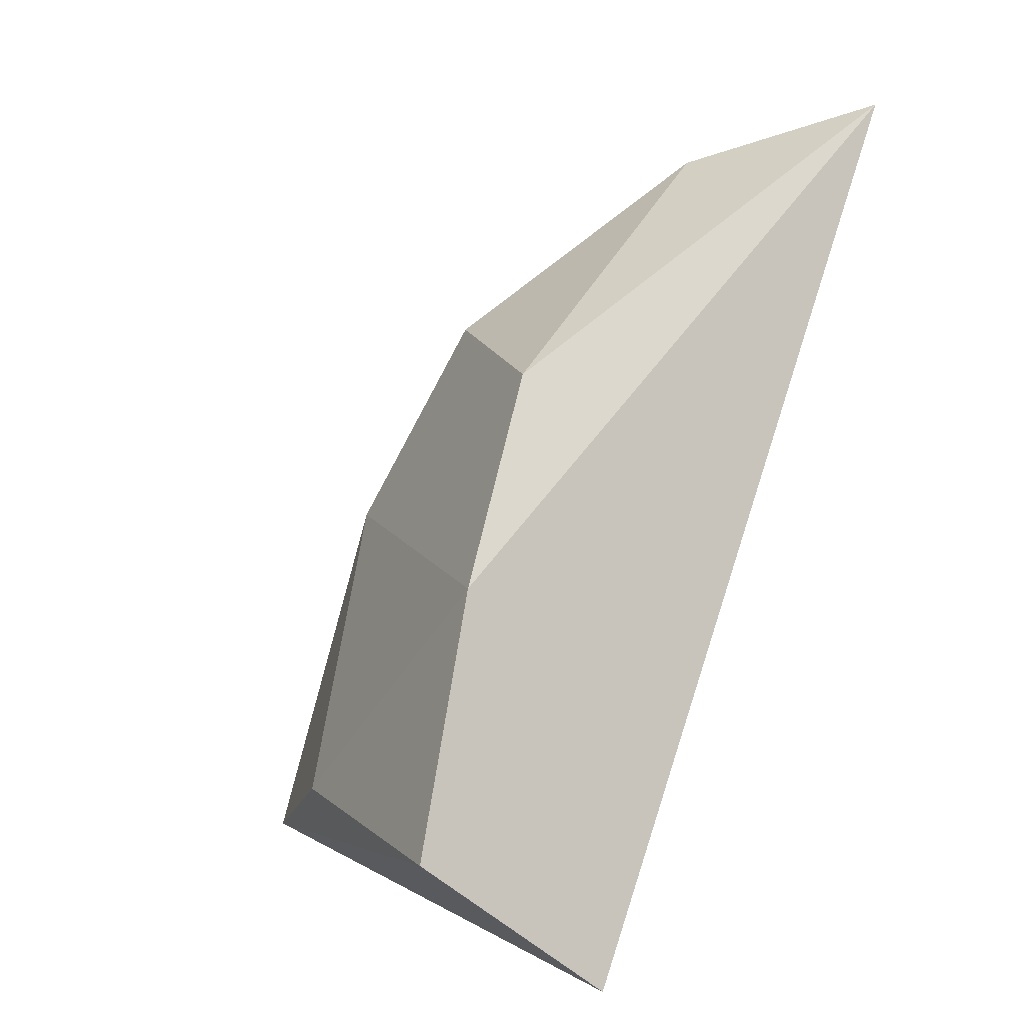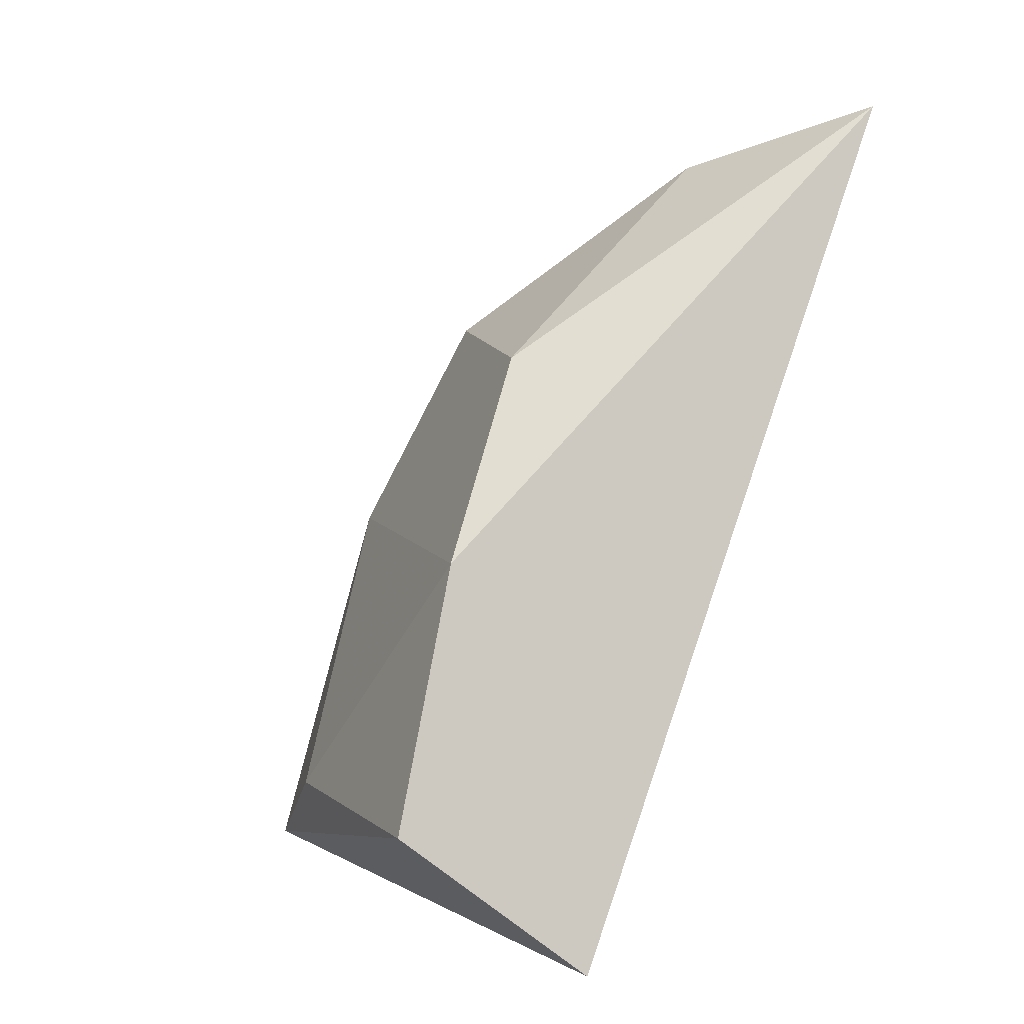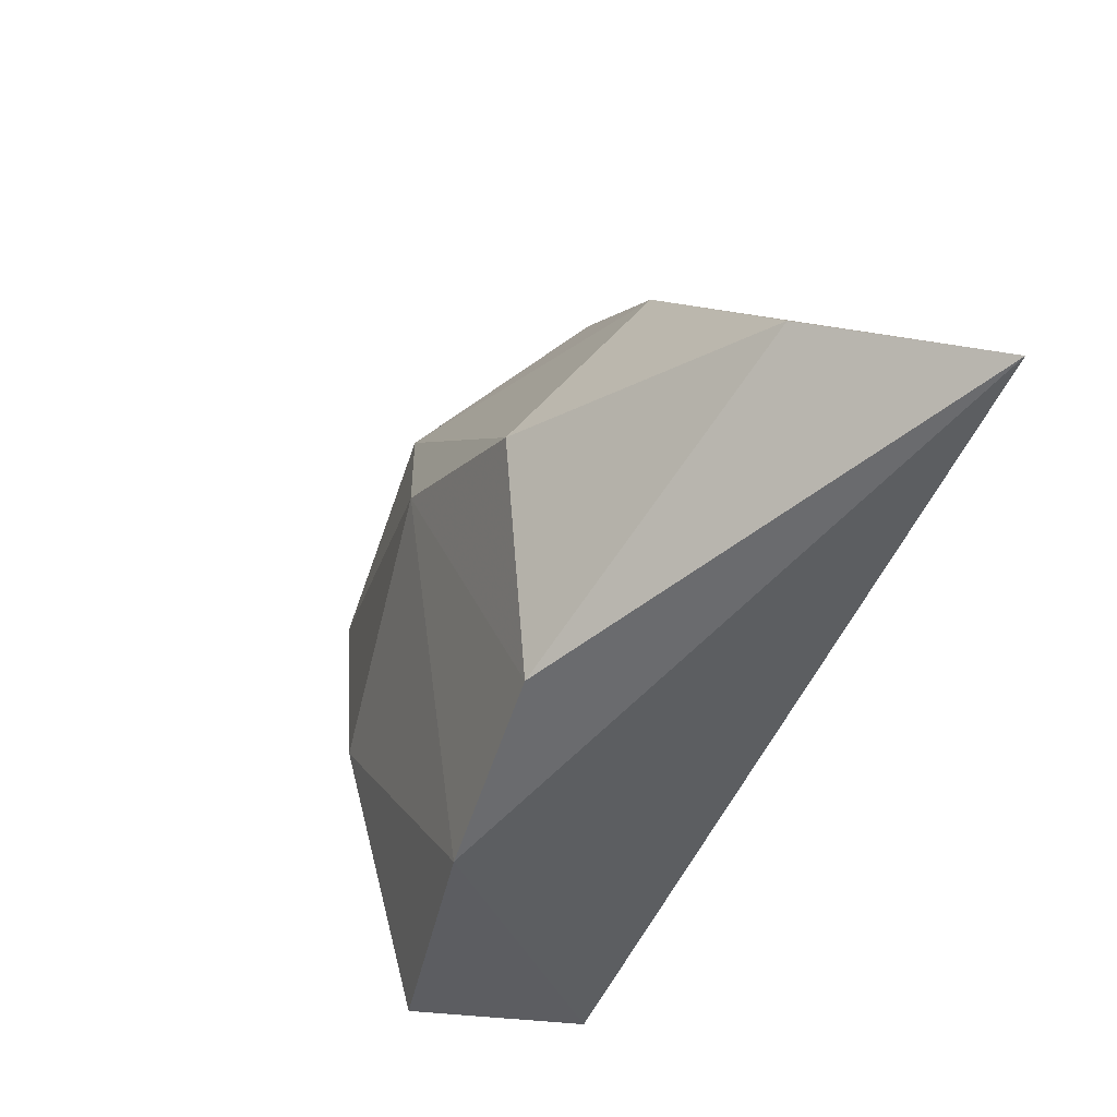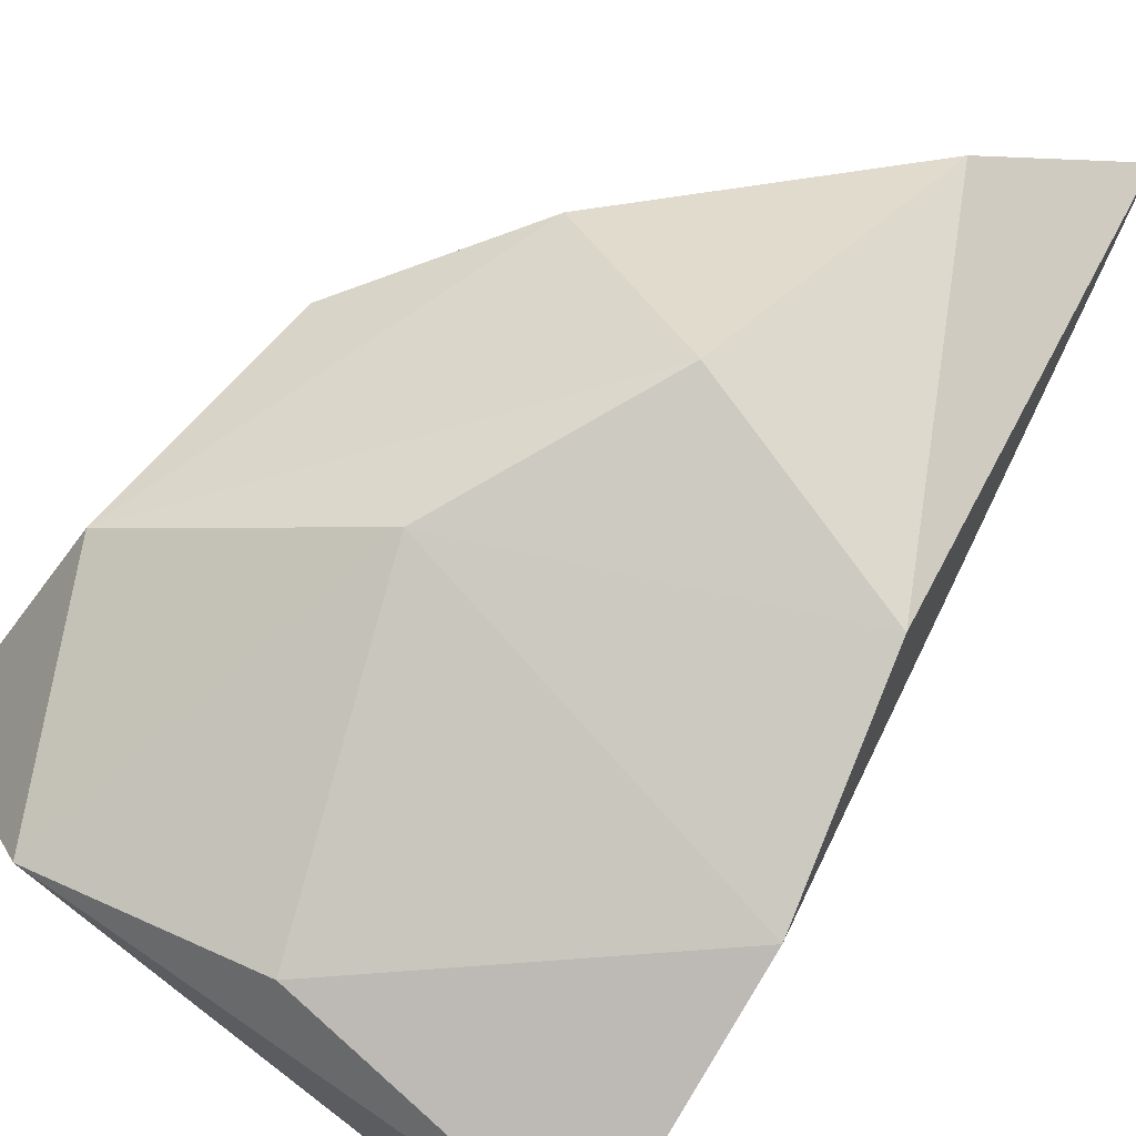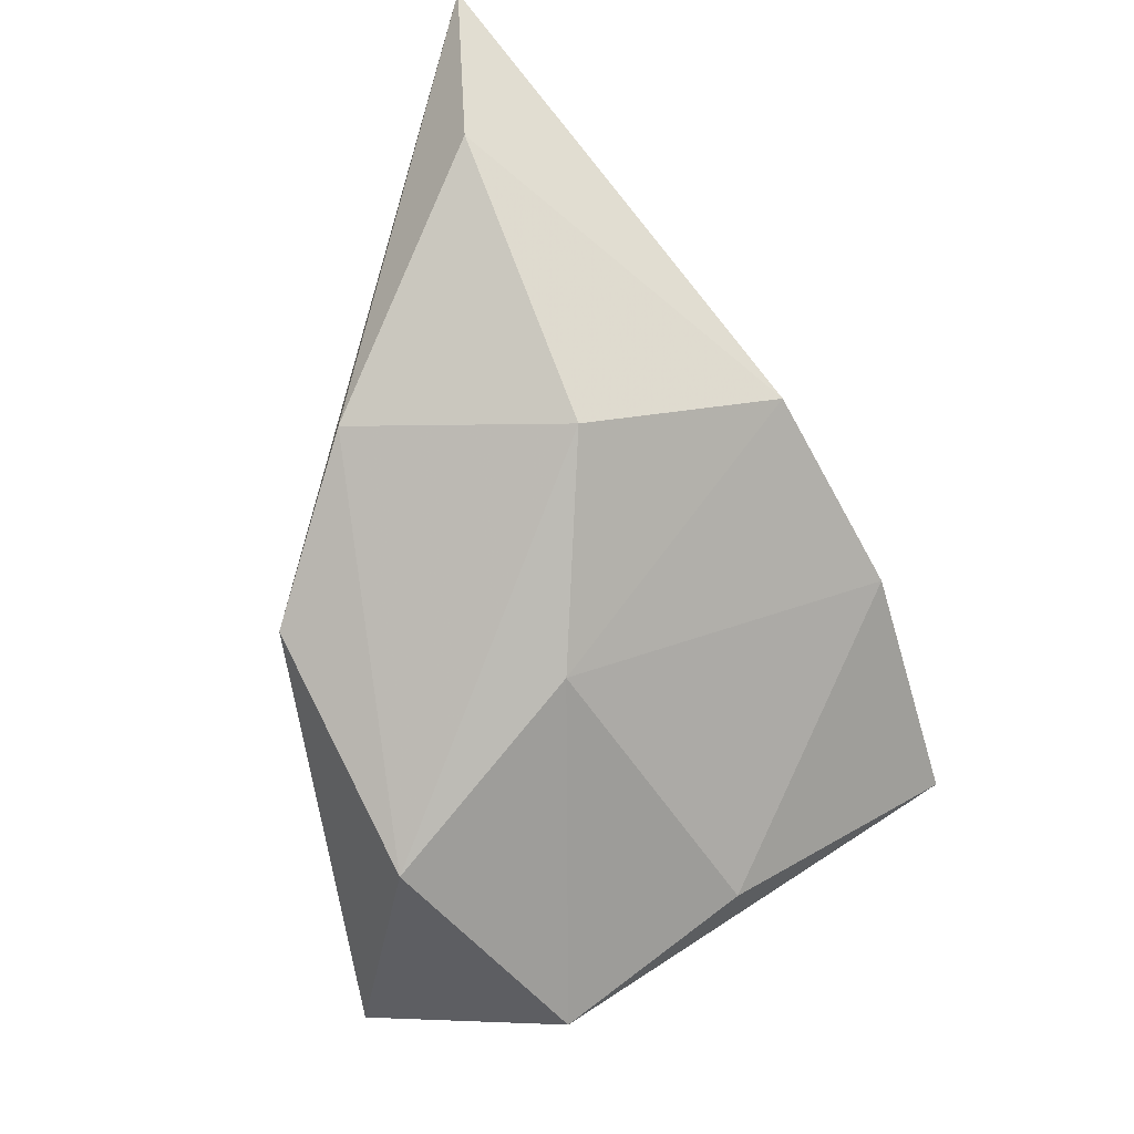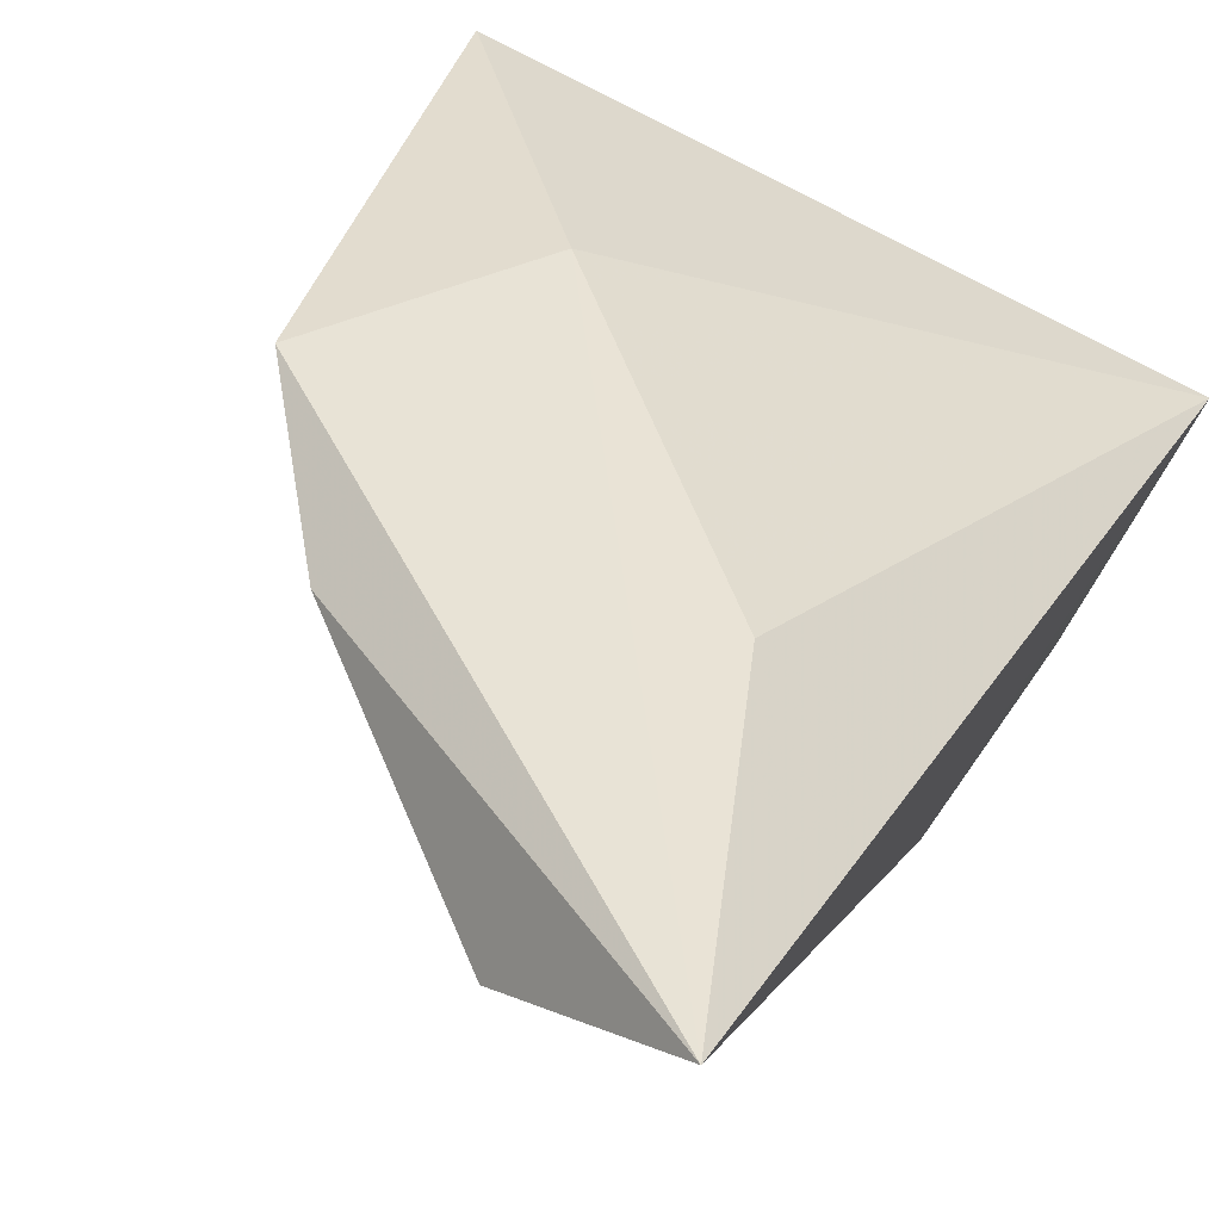
<metadata>
{"format":"obj","ext":"obj","renderer":"f3d","projection":"perspective","resolution":1024,"background":"white","views":[{"elev":3.9,"azim":51.2,"up":"+Z"},{"elev":-0.4,"azim":54.1,"up":"+Z"},{"elev":59.0,"azim":61.8,"up":"+Z"},{"elev":-64.3,"azim":-37.0,"up":"+Y"},{"elev":35.7,"azim":-54.6,"up":"+Z"},{"elev":55.5,"azim":23.5,"up":"+Y"}]}
</metadata>
<code>
v -0.002193 -0.0082 0.05041
v -0.01675 -0.003509 0.04861
v -0.0004948 -0.002661 0.04608
v -0.002933 -0.005863 0.05825
v -0.01112 -0.005989 0.05103
v -0.01419 -0.001622 0.05965
v -0.0193 0.000755 0.0544
v -0.01892 0.002841 0.04694
v -0.01302 0.006188 0.05472
v -0.005157 0.008868 0.06405
v -0.002297 0.01101 0.0736
v -0.004308 -0.002661 0.06456
v -0.01097 0.0002385 0.06603
v -0.01396 0.006787 0.06508
v -0.01742 0.006557 0.05974
v -0.007265 0.007009 0.07177
f 1 2 3
f 1 3 4
f 1 4 5
f 1 5 2
f 2 5 6
f 2 6 7
f 2 7 8
f 2 8 3
f 3 8 9
f 3 9 10
f 3 10 11
f 3 11 4
f 4 11 12
f 4 12 6
f 4 6 5
f 6 12 13
f 6 13 7
f 7 13 14
f 7 14 15
f 7 15 8
f 8 15 9
f 9 15 11
f 9 11 10
f 11 15 14
f 11 14 16
f 11 16 12
f 12 16 13
f 13 16 14

</code>
